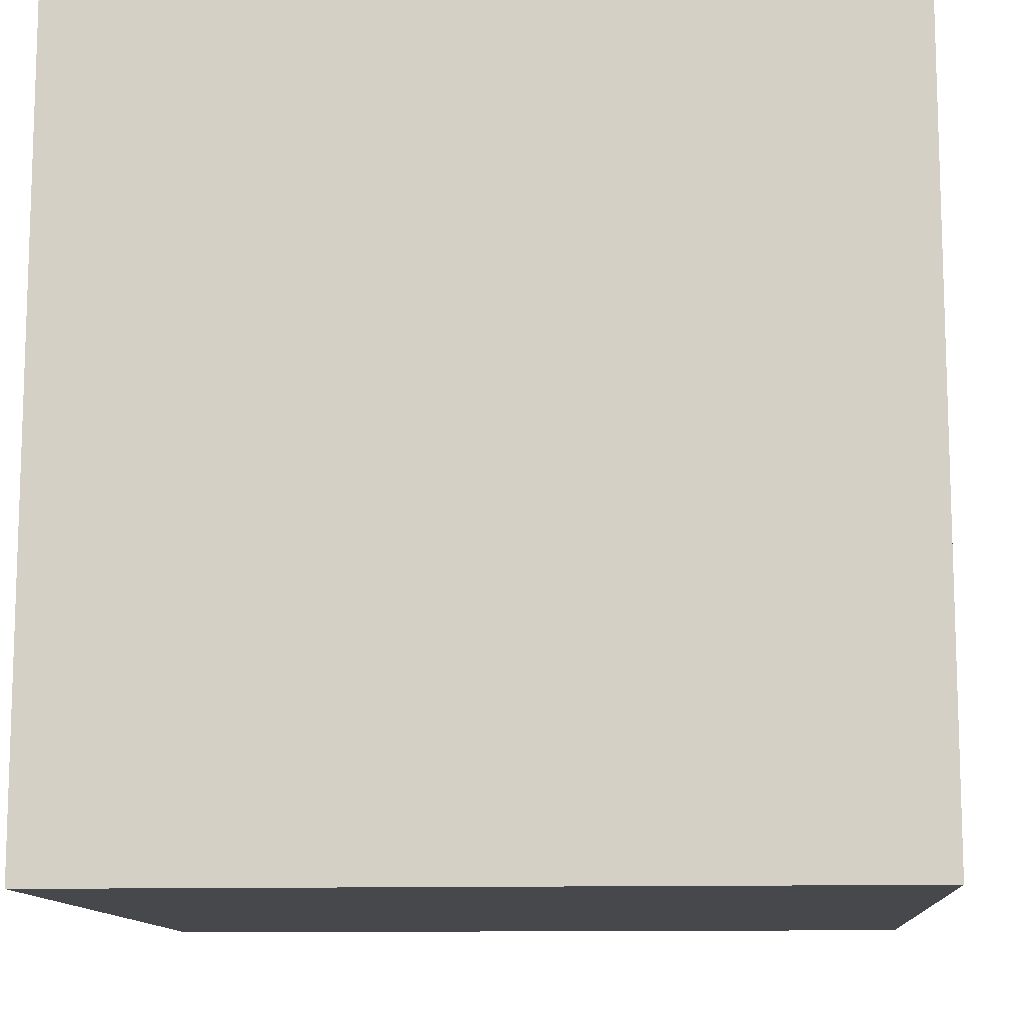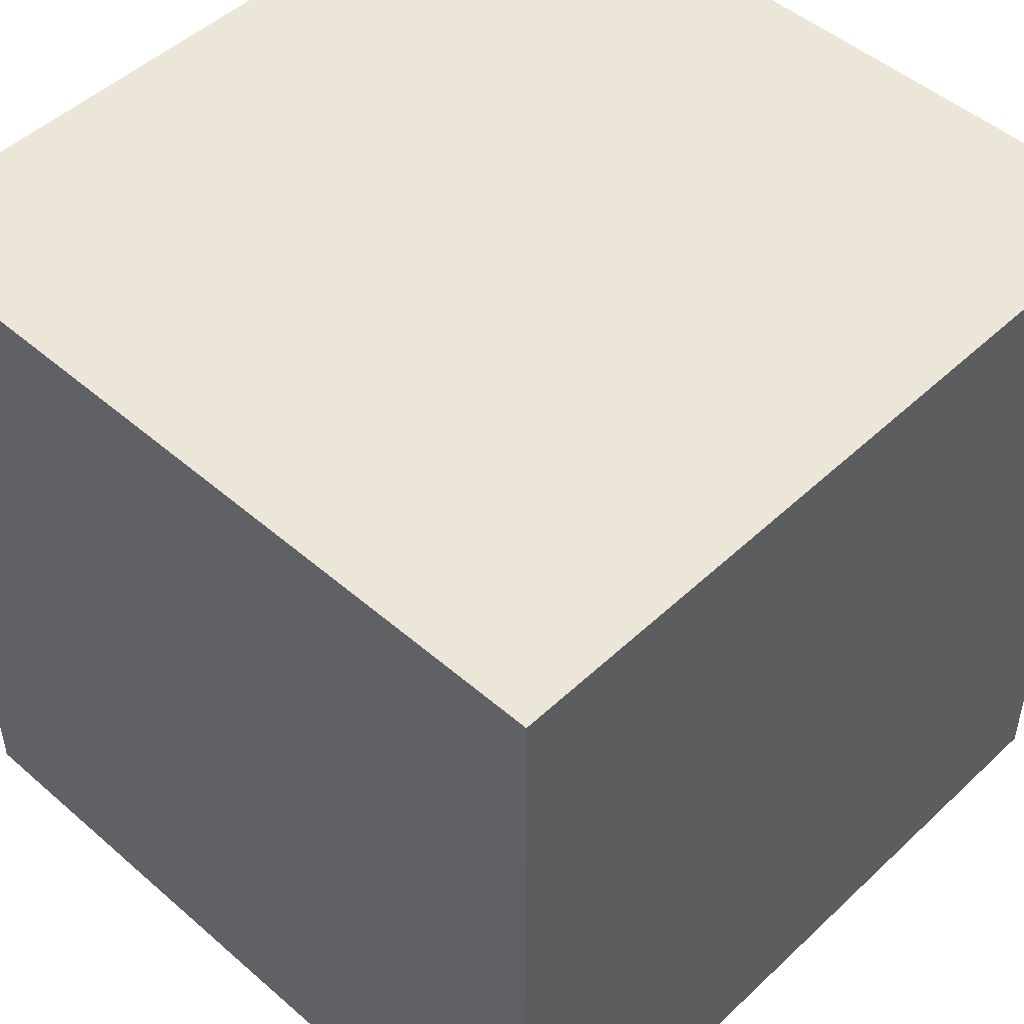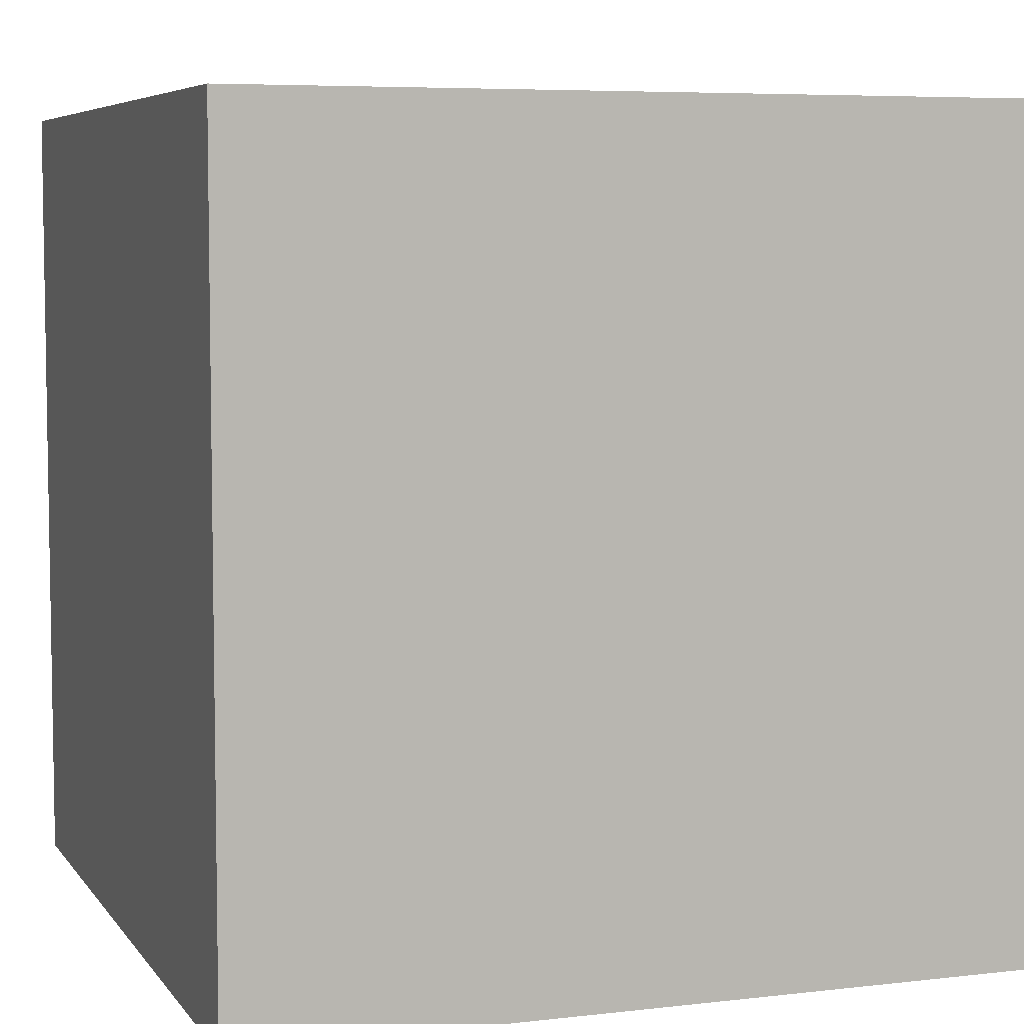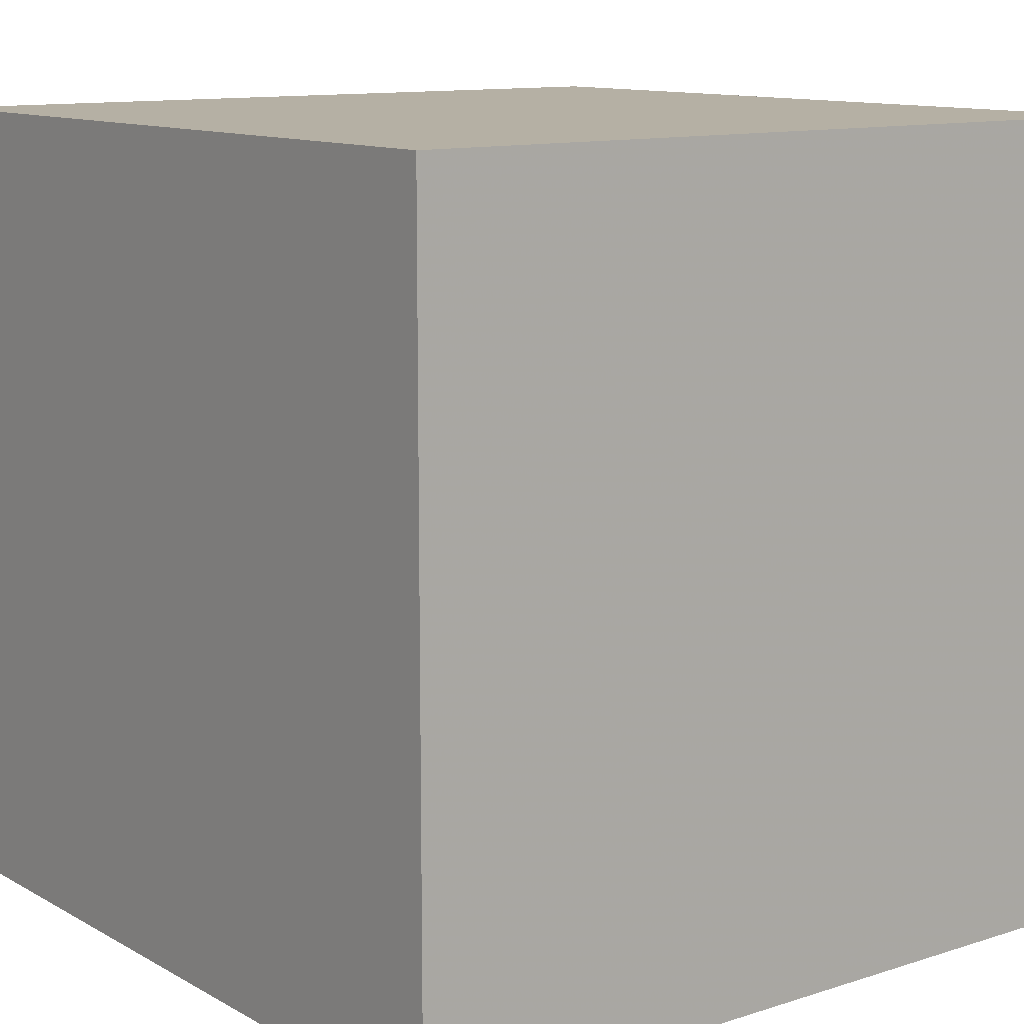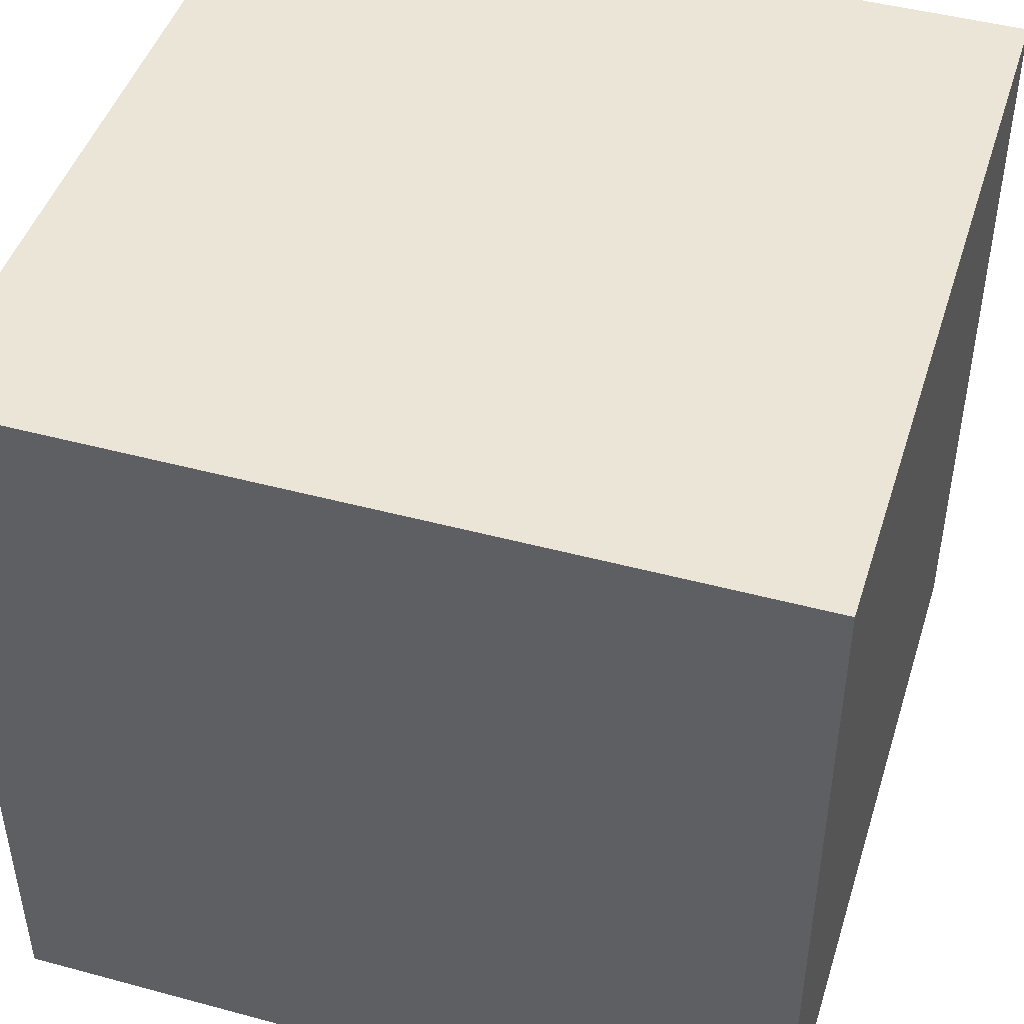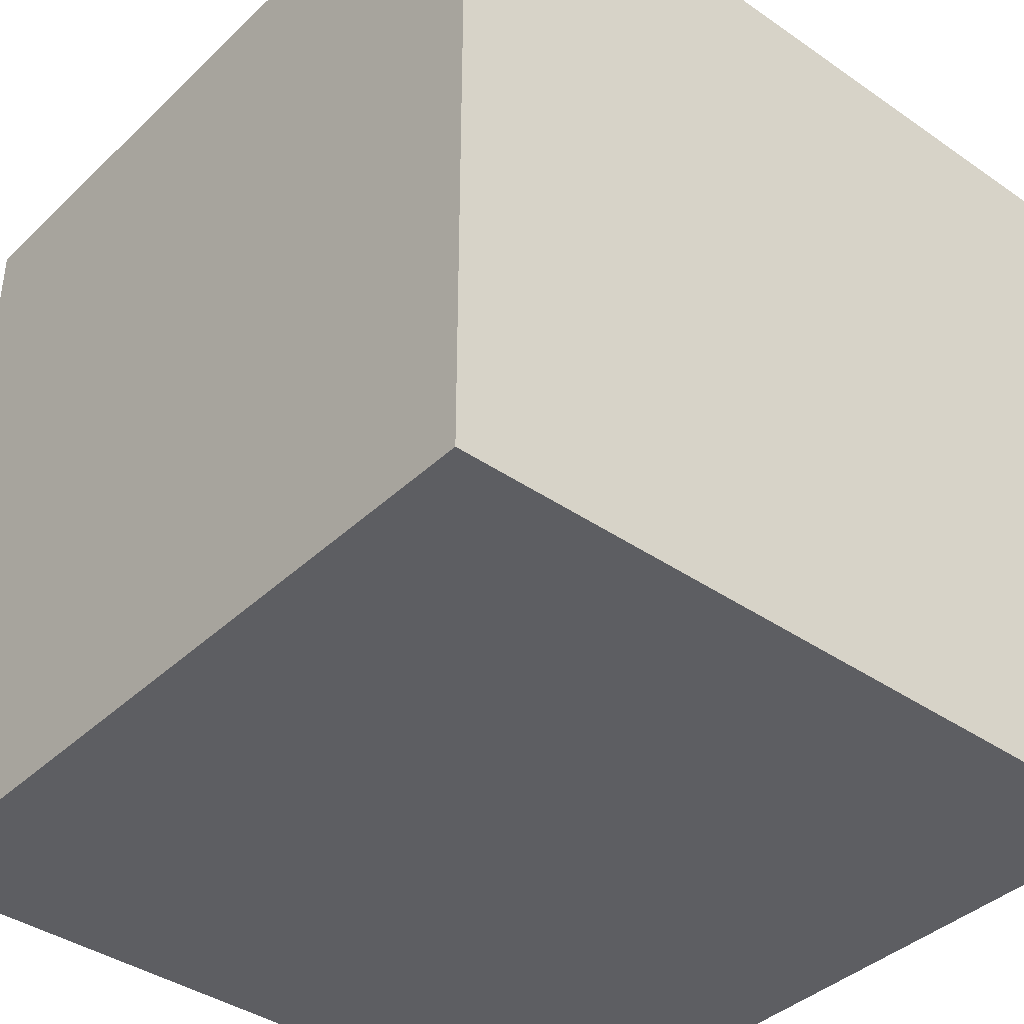
<metadata>
{"format":"obj","ext":"obj","renderer":"f3d","projection":"perspective","resolution":1024,"background":"white","views":[{"elev":-11.6,"azim":-176.0,"up":"+Z"},{"elev":48.9,"azim":43.9,"up":"+Y"},{"elev":6.1,"azim":70.6,"up":"+Y"},{"elev":11.6,"azim":52.5,"up":"+Z"},{"elev":45.9,"azim":17.2,"up":"+Z"},{"elev":-39.4,"azim":-130.7,"up":"+Z"}]}
</metadata>
<code>
o Cube
v -1 -1 1
v 1 -1 1
v 1 1 1
v -1 1 1
v -1 -1 -1
v 1 -1 -1
v 1 1 -1
v -1 1 -1
v 1 -1 1
v 1 1 1
v 1 -1 -1
v 1 1 -1
v -1 -1 1
v -1 1 1
v -1 -1 -1
v -1 1 -1
v -1 -1 1
v 1 -1 1
v 1 -1 -1
v -1 -1 -1
v -1 1 -1
v 1 1 -1
v 1 1 1
v -1 1 1
f 1 2 3
f 3 4 1
f 7 6 5
f 5 8 7
f 12 10 9
f 11 12 9
f 13 14 15
f 14 16 15
f 19 18 17
f 17 20 19
f 23 22 21
f 24 23 21

</code>
